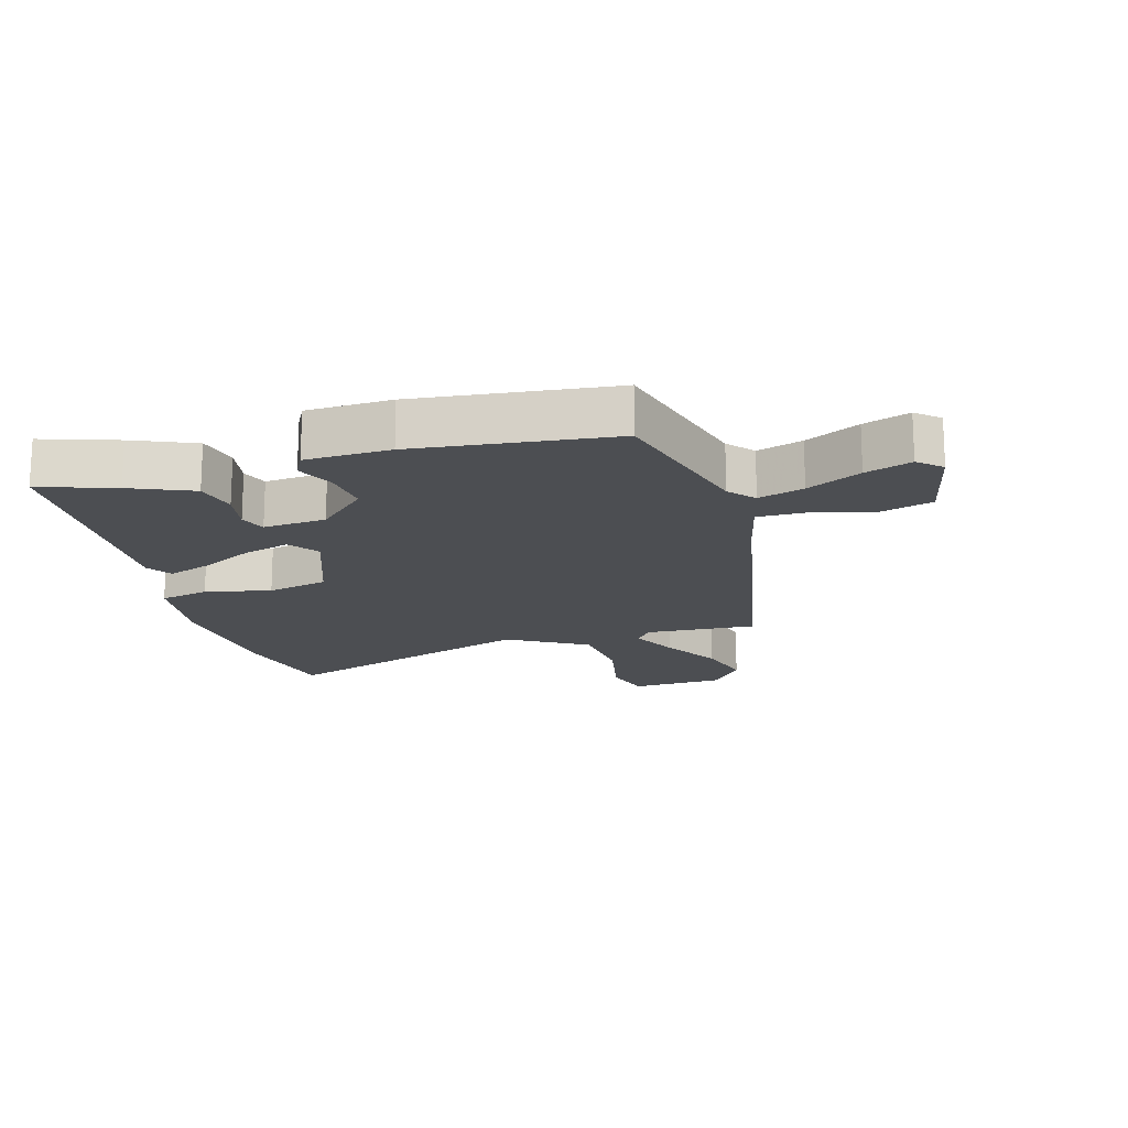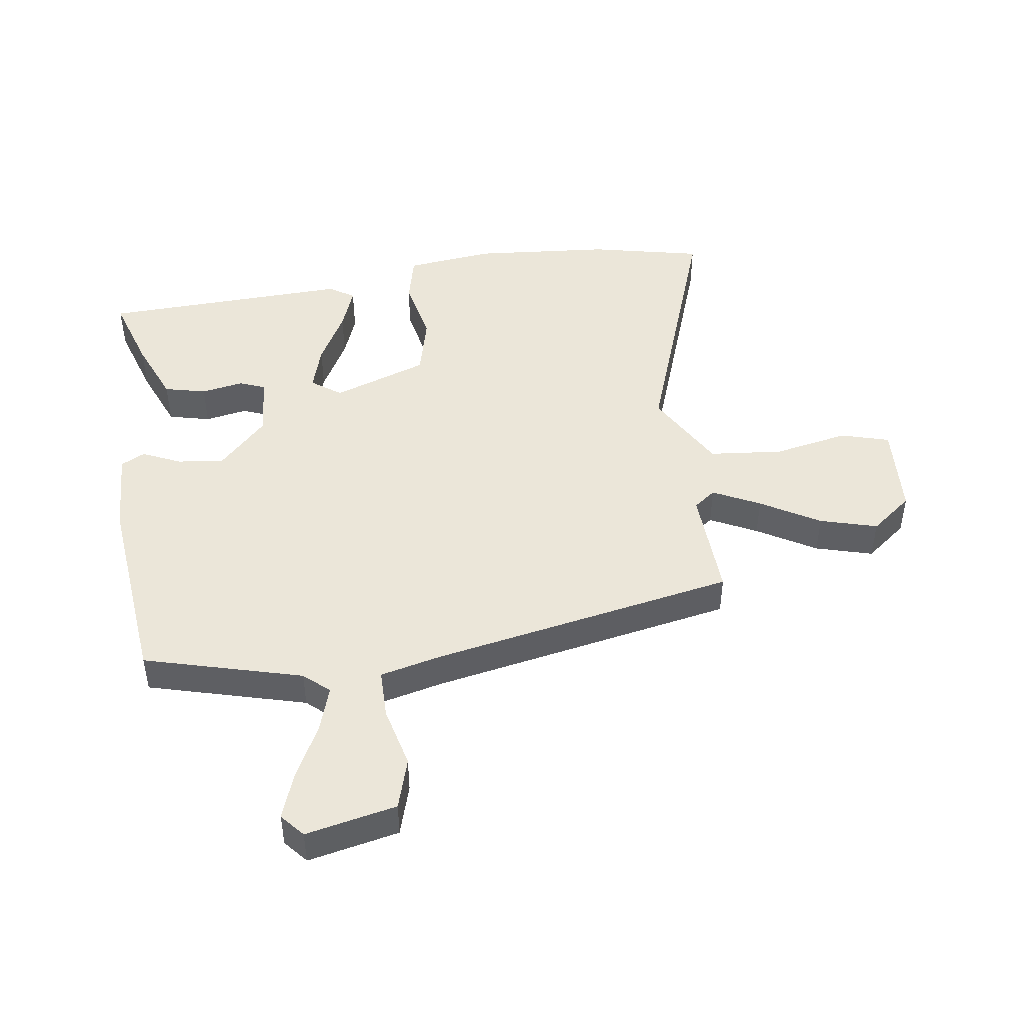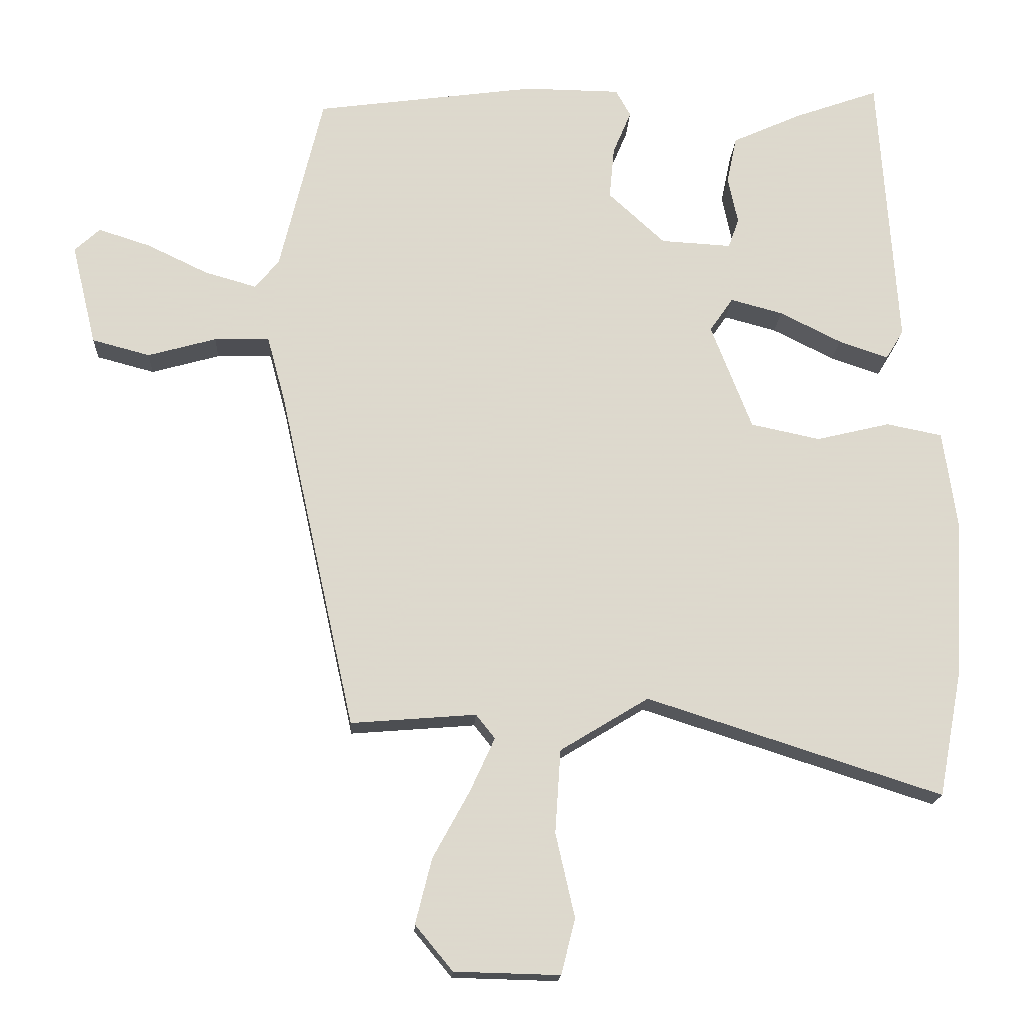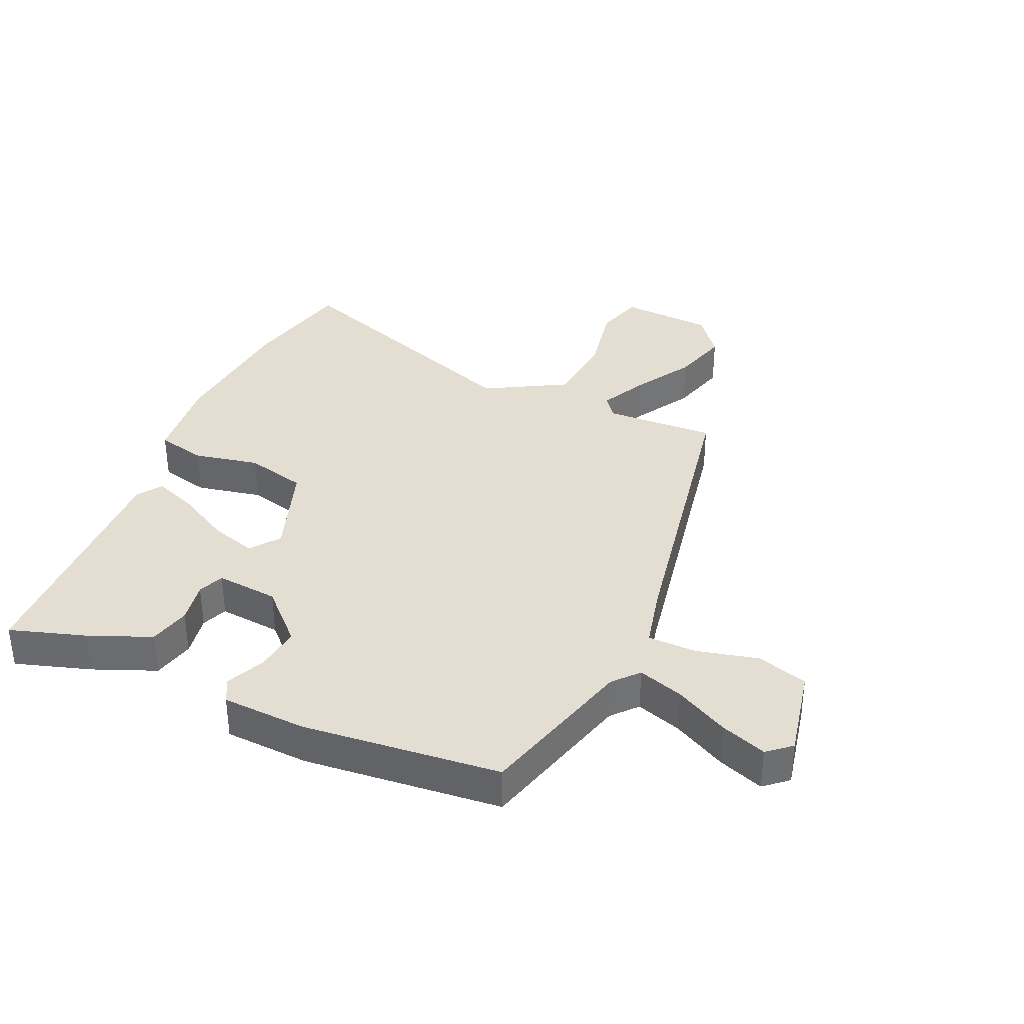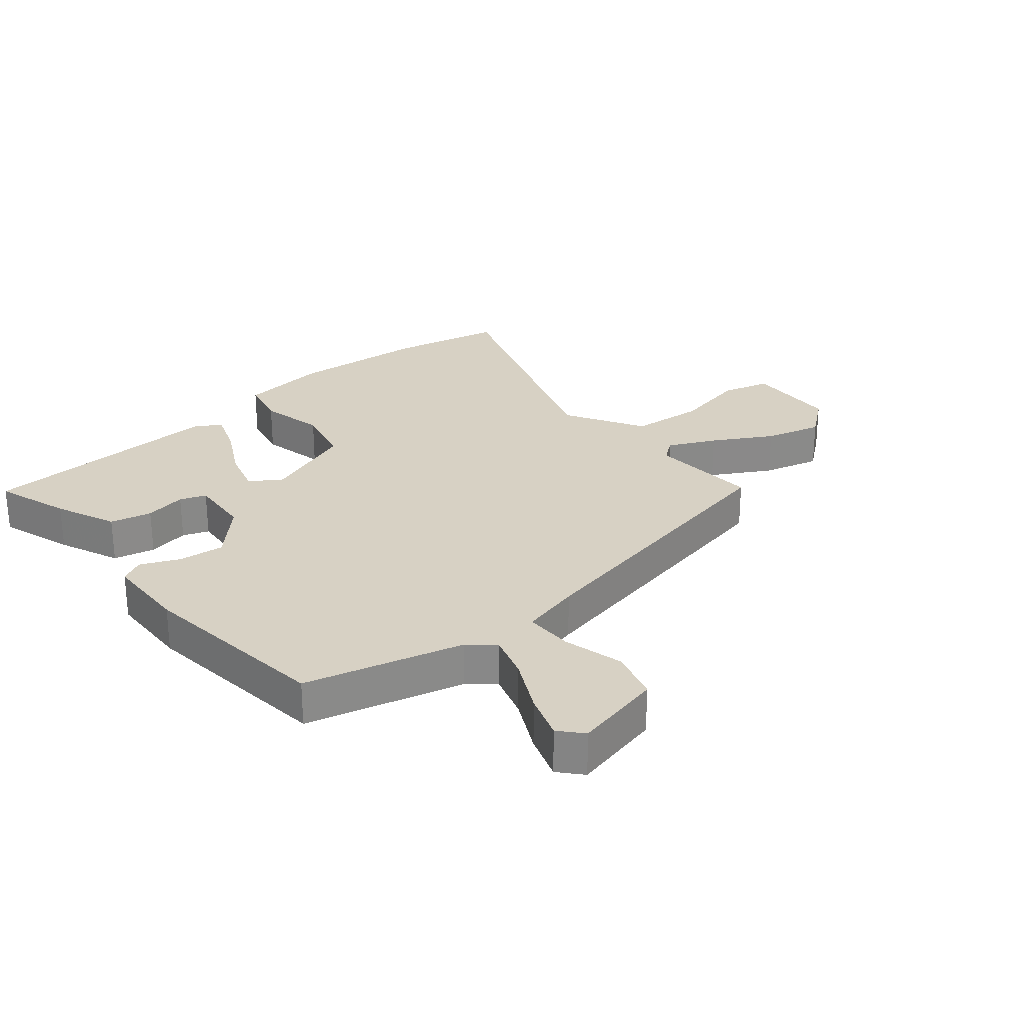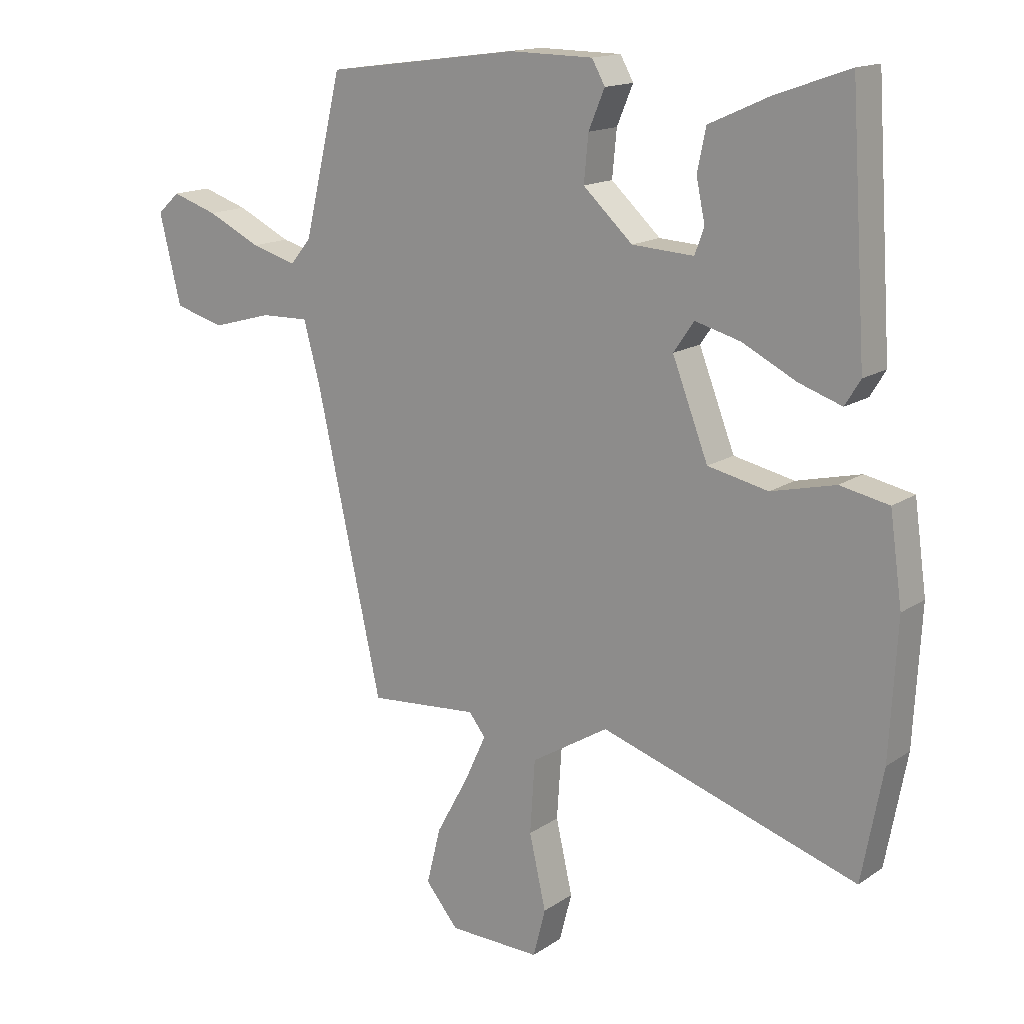
<metadata>
{"format":"obj","ext":"obj","renderer":"f3d","projection":"perspective","resolution":1024,"background":"white","views":[{"elev":-16.8,"azim":17.2,"up":"+Y"},{"elev":46.9,"azim":83.5,"up":"+Y"},{"elev":-17.4,"azim":177.2,"up":"+Z"},{"elev":36.1,"azim":25.9,"up":"+Y"},{"elev":27.1,"azim":51.2,"up":"+Y"},{"elev":15.3,"azim":-144.1,"up":"+Z"}]}
</metadata>
<code>
v -0.434 0.07 0.515
v -0.315 0.07 0.473
v -0.217 0.07 0.429
v -0.203 0.07 0.362
v -0.217 0.07 0.295
v -0.202 0.07 0.253
v -0.102 0.07 0.259
v -0.022 0.07 0.333
v -0.029 0.07 0.407
v -0.055 0.07 0.469
v -0.034 0.07 0.507
v 0.101 0.07 0.509
v 0.415 0.07 0.467
v 0.476 0.07 0.213
v 0.51 0.07 0.172
v 0.583 0.07 0.193
v 0.67 0.07 0.235
v 0.744 0.07 0.259
v 0.78 0.07 0.226
v 0.745 0.07 0.082
v 0.663 0.07 0.06
v 0.566 0.07 0.087
v 0.488 0.07 0.089
v 0.462 0.07 -0.007
v 0.355 0.07 -0.49
v 0.178 0.07 -0.476
v 0.151 0.07 -0.51
v 0.186 0.07 -0.586
v 0.238 0.07 -0.681
v 0.261 0.07 -0.773
v 0.208 0.07 -0.837
v 0.059 0.07 -0.841
v 0.039 0.07 -0.763
v 0.066 0.07 -0.644
v 0.058 0.07 -0.526
v -0.067 0.07 -0.45
v -0.484 0.07 -0.585
v -0.518 0.07 -0.405
v -0.53 0.07 -0.187
v -0.51 0.07 -0.045
v -0.431 0.07 -0.029
v -0.327 0.07 -0.054
v -0.229 0.07 -0.033
v -0.171 0.07 0.117
v -0.204 0.07 0.165
v -0.278 0.07 0.145
v -0.365 0.07 0.101
v -0.435 0.07 0.077
v -0.46 0.07 0.118
v -0.434 0 0.515
v -0.315 0 0.473
v -0.217 0 0.429
v -0.203 0 0.362
v -0.217 0 0.295
v -0.202 0 0.253
v -0.102 0 0.259
v -0.022 0 0.333
v -0.029 0 0.407
v -0.055 0 0.469
v -0.034 0 0.507
v 0.101 0 0.509
v 0.415 0 0.467
v 0.476 0 0.213
v 0.51 0 0.172
v 0.583 0 0.193
v 0.67 0 0.235
v 0.744 0 0.259
v 0.78 0 0.226
v 0.745 0 0.082
v 0.663 0 0.06
v 0.566 0 0.087
v 0.488 0 0.089
v 0.462 0 -0.007
v 0.355 0 -0.49
v 0.178 0 -0.476
v 0.151 0 -0.51
v 0.186 0 -0.586
v 0.238 0 -0.681
v 0.261 0 -0.773
v 0.208 0 -0.837
v 0.059 0 -0.841
v 0.039 0 -0.763
v 0.066 0 -0.644
v 0.058 0 -0.526
v -0.067 0 -0.45
v -0.484 0 -0.585
v -0.518 0 -0.405
v -0.53 0 -0.187
v -0.51 0 -0.045
v -0.431 0 -0.029
v -0.327 0 -0.054
v -0.229 0 -0.033
v -0.171 0 0.117
v -0.204 0 0.165
v -0.278 0 0.145
v -0.365 0 0.101
v -0.435 0 0.077
v -0.46 0 0.118
f 3 4 5
f 2 3 5
f 1 2 5
f 49 1 5
f 48 49 5
f 47 48 5
f 46 47 5
f 45 46 5 6
f 44 45 6 7
f 43 44 7 8
f 40 41 42
f 39 40 42
f 38 39 42
f 37 38 42
f 36 37 42
f 35 36 42 43
f 32 33 34
f 31 32 34
f 30 31 34
f 29 30 34
f 28 29 34
f 27 28 34 35
f 35 43 8
f 27 35 8
f 26 27 8
f 20 21 22
f 19 20 22
f 18 19 22
f 17 18 22
f 16 17 22
f 15 16 22 23
f 14 15 23 24
f 14 24 25
f 13 14 25
f 12 13 25
f 11 12 25
f 10 11 25
f 9 10 25
f 8 9 25 26
f 54 53 52
f 54 52 51
f 54 51 50
f 54 50 98
f 54 98 97
f 54 97 96
f 54 96 95
f 55 54 95 94
f 56 55 94 93
f 57 56 93 92
f 91 90 89
f 91 89 88
f 91 88 87
f 91 87 86
f 91 86 85
f 92 91 85 84
f 83 82 81
f 83 81 80
f 83 80 79
f 83 79 78
f 83 78 77
f 84 83 77 76
f 57 92 84
f 57 84 76
f 57 76 75
f 71 70 69
f 71 69 68
f 71 68 67
f 71 67 66
f 71 66 65
f 72 71 65 64
f 73 72 64 63
f 74 73 63
f 74 63 62
f 74 62 61
f 74 61 60
f 74 60 59
f 74 59 58
f 75 74 58 57
f 1 50 51 2
f 2 51 52 3
f 3 52 53 4
f 4 53 54 5
f 5 54 55 6
f 6 55 56 7
f 7 56 57 8
f 8 57 58 9
f 9 58 59 10
f 10 59 60 11
f 11 60 61 12
f 12 61 62 13
f 13 62 63 14
f 14 63 64 15
f 15 64 65 16
f 16 65 66 17
f 17 66 67 18
f 18 67 68 19
f 19 68 69 20
f 20 69 70 21
f 21 70 71 22
f 22 71 72 23
f 23 72 73 24
f 24 73 74 25
f 25 74 75 26
f 26 75 76 27
f 27 76 77 28
f 28 77 78 29
f 29 78 79 30
f 30 79 80 31
f 31 80 81 32
f 32 81 82 33
f 33 82 83 34
f 34 83 84 35
f 35 84 85 36
f 36 85 86 37
f 37 86 87 38
f 38 87 88 39
f 39 88 89 40
f 40 89 90 41
f 41 90 91 42
f 42 91 92 43
f 43 92 93 44
f 44 93 94 45
f 45 94 95 46
f 46 95 96 47
f 47 96 97 48
f 48 97 98 49
f 49 98 50 1

</code>
